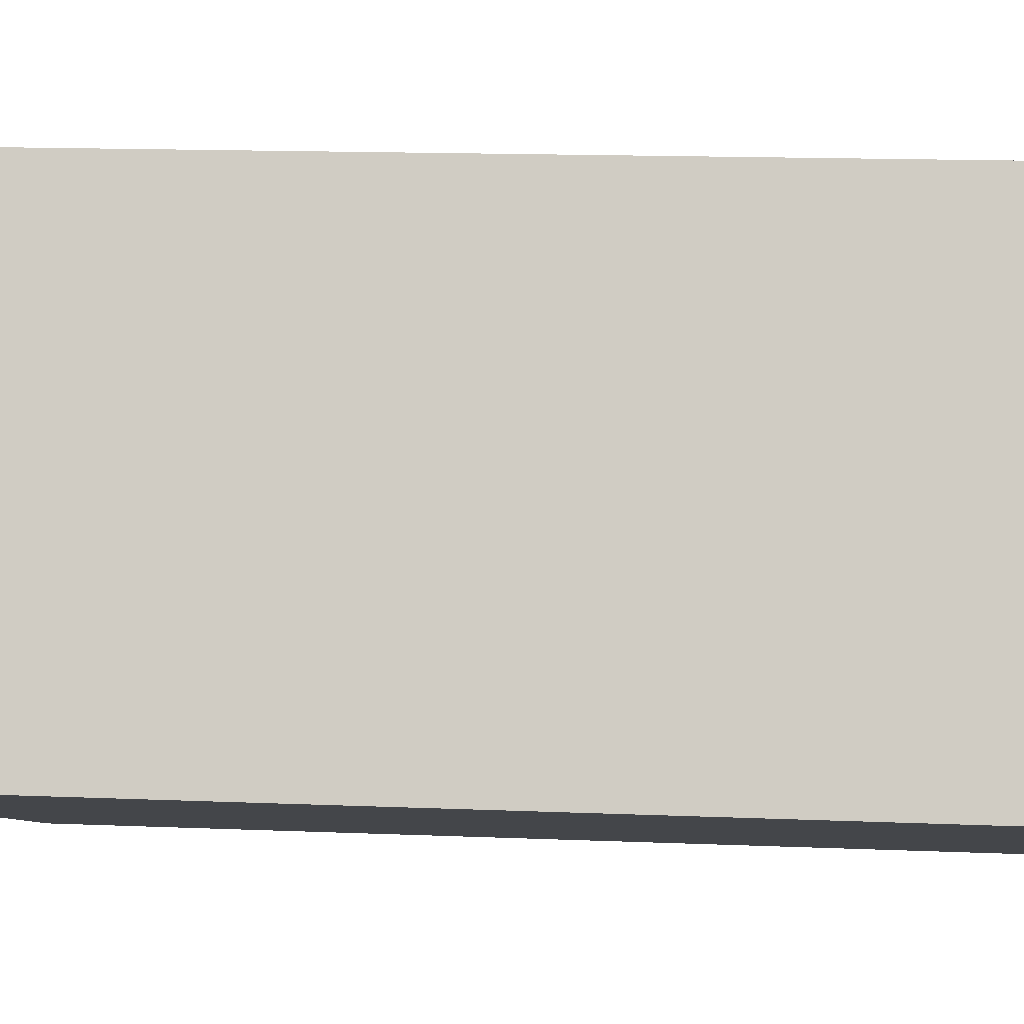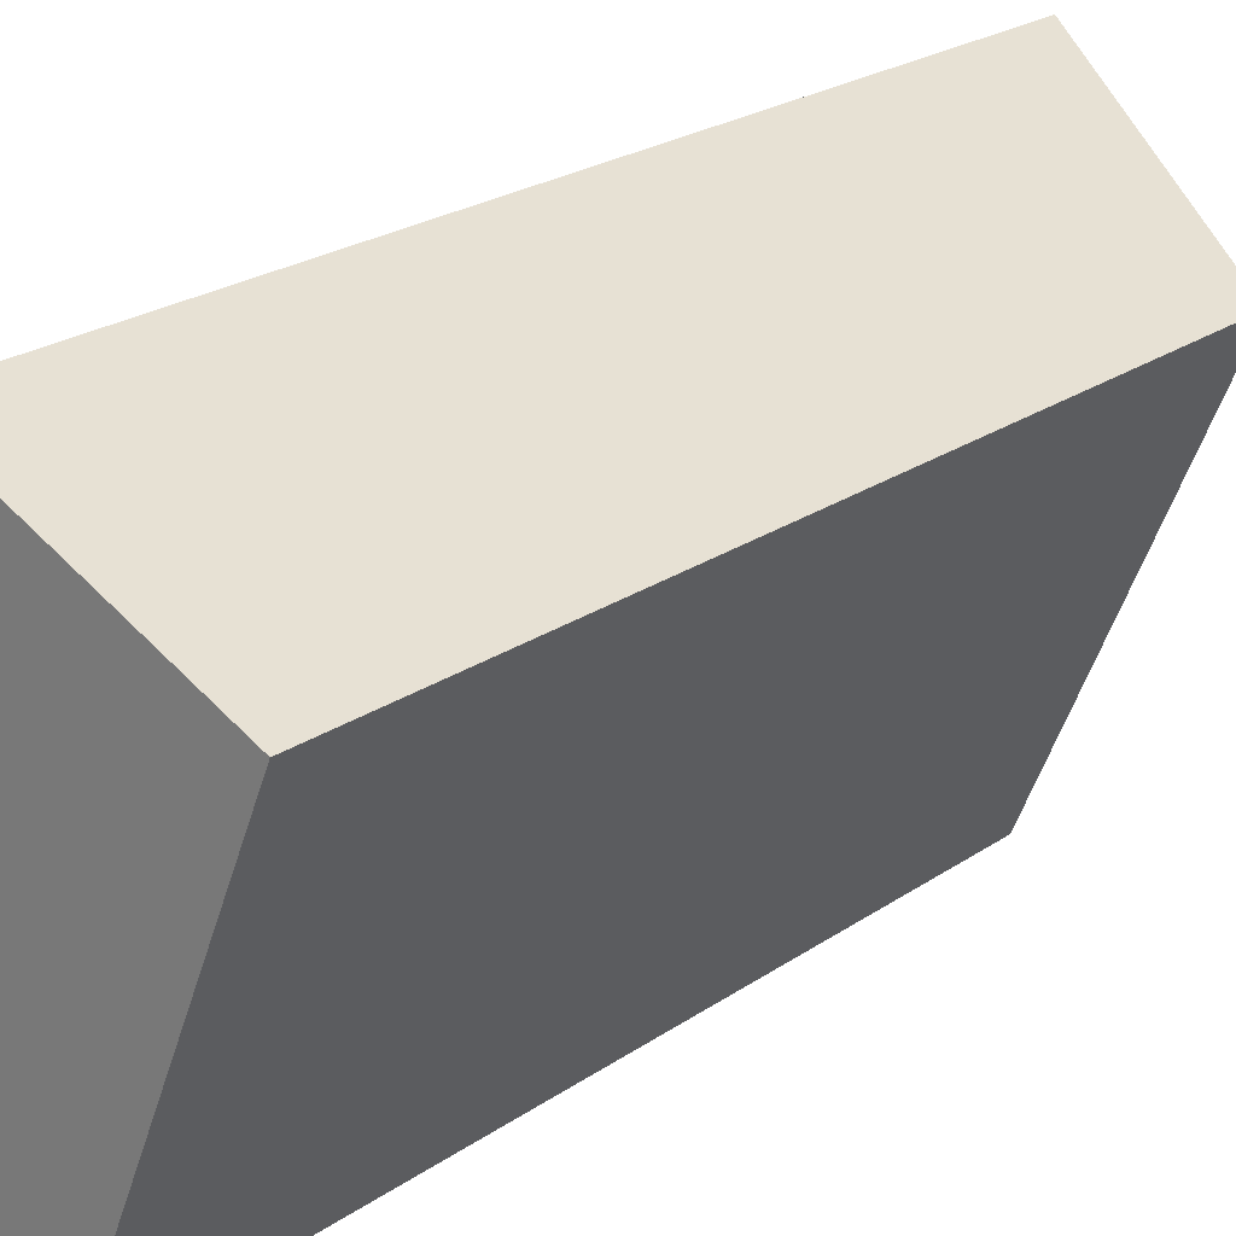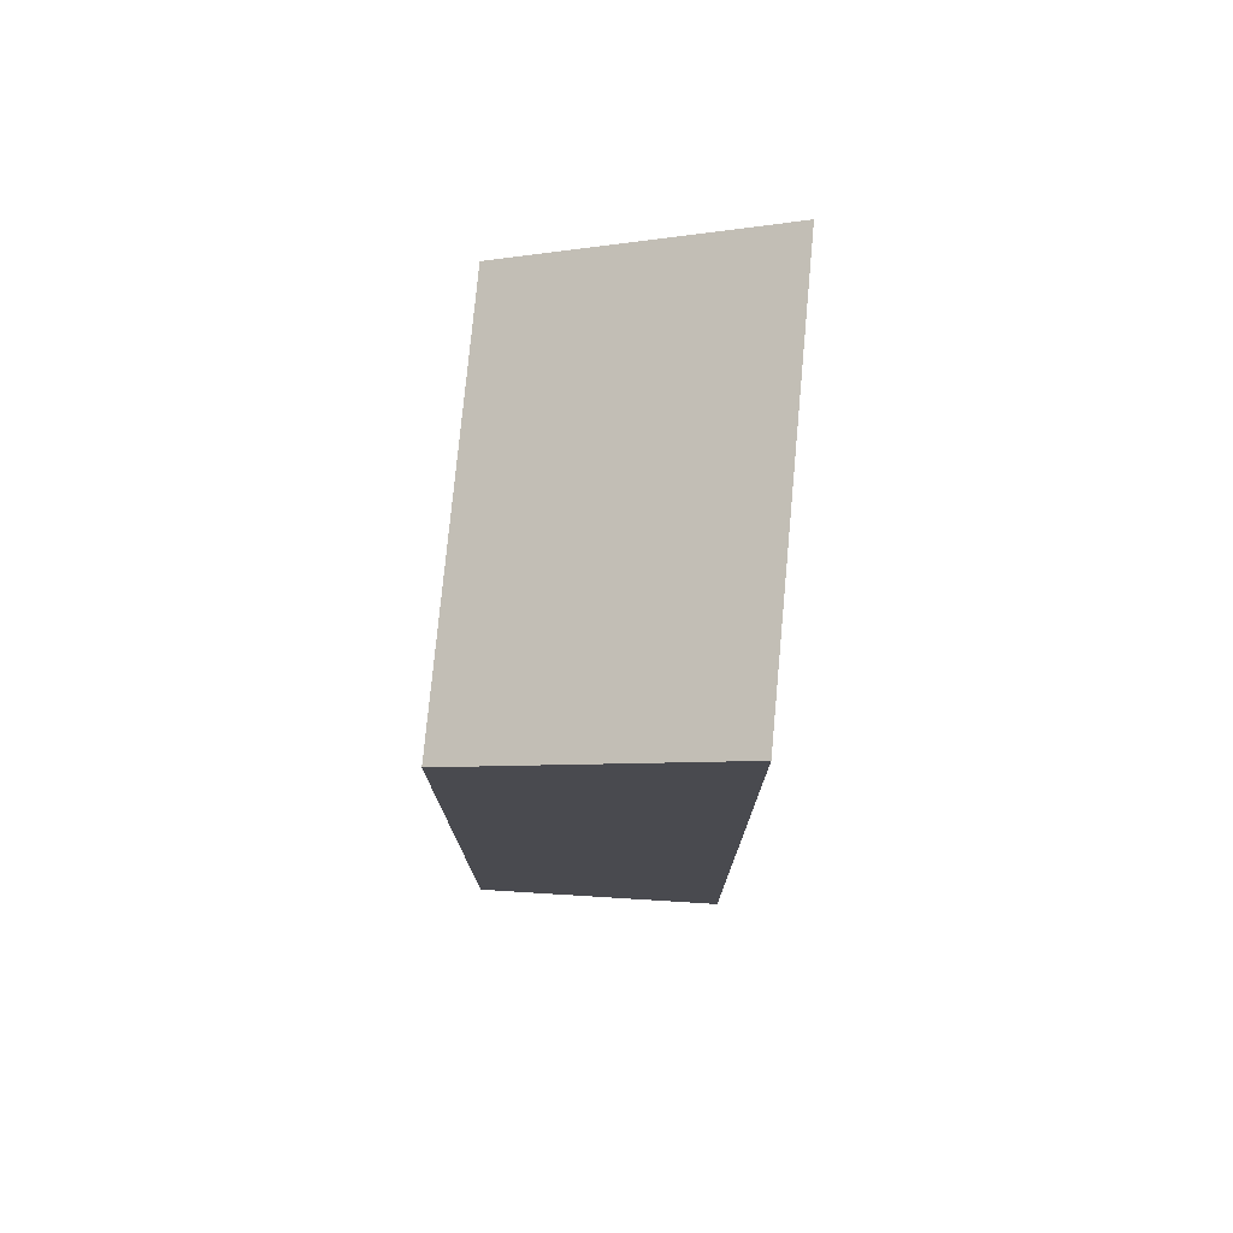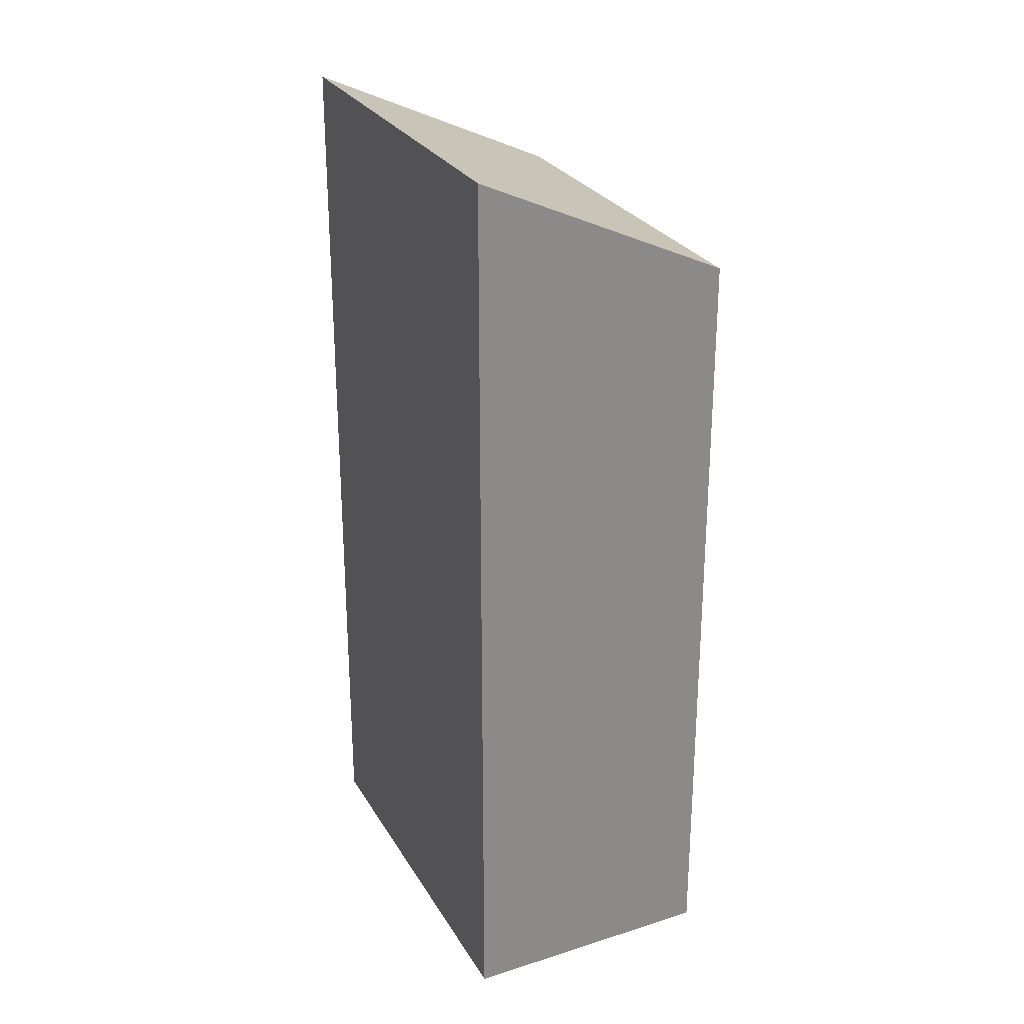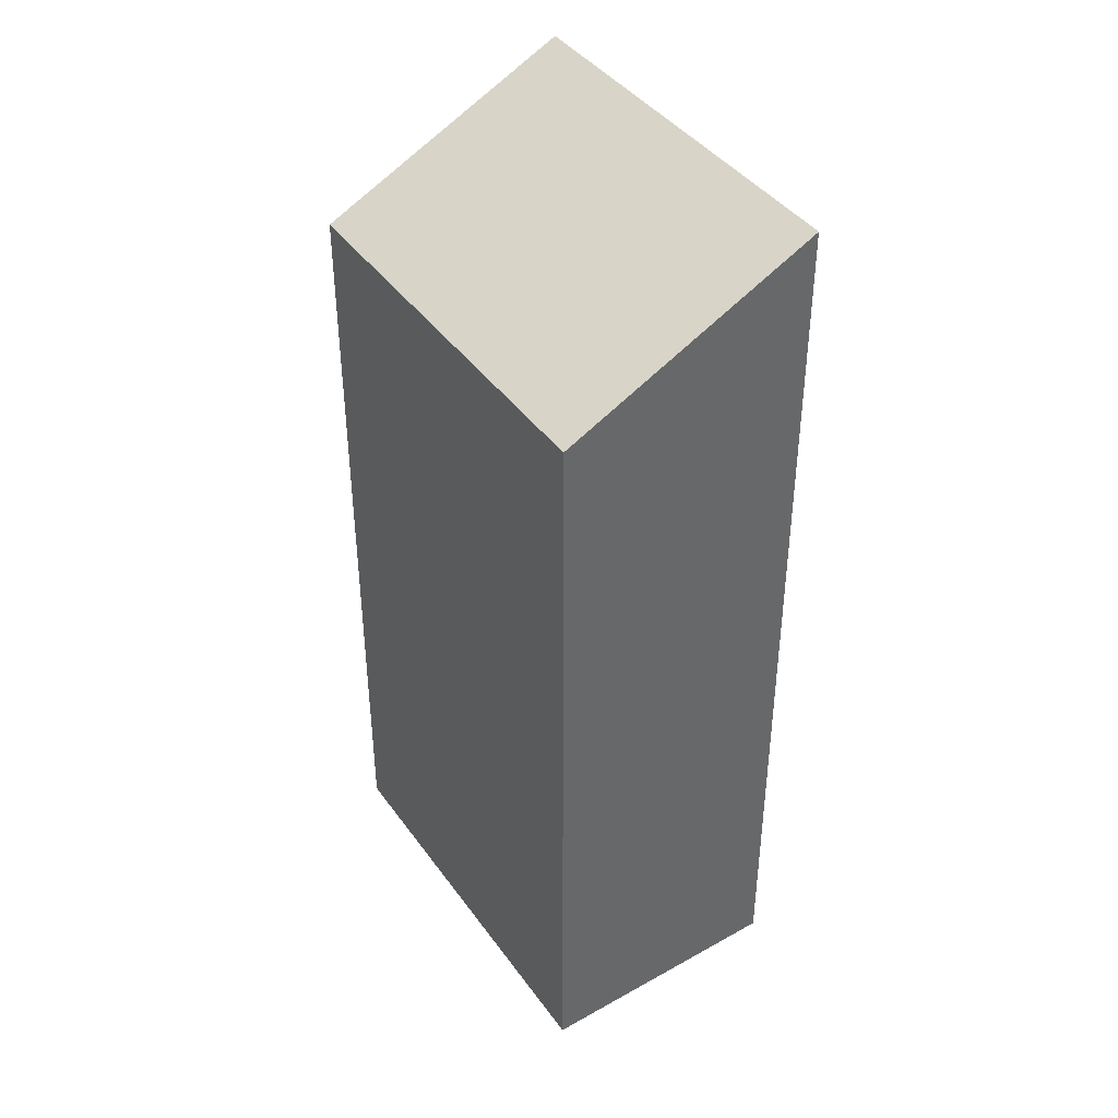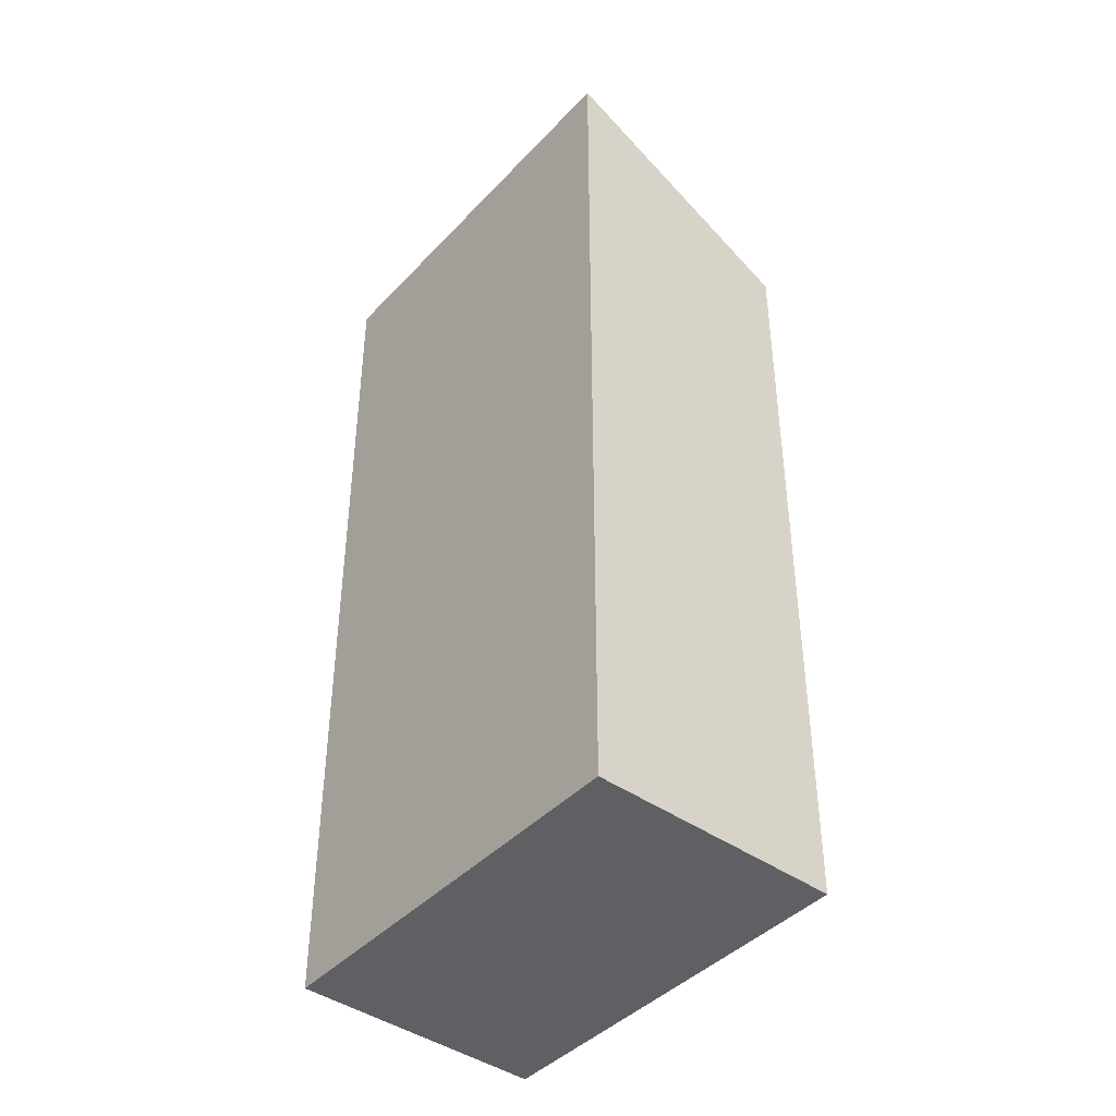
<metadata>
{"format":"obj","ext":"obj","renderer":"f3d","projection":"perspective","resolution":1024,"background":"white","views":[{"elev":14.8,"azim":-84.9,"up":"+Z"},{"elev":23.2,"azim":40.9,"up":"+Z"},{"elev":76.5,"azim":-152.1,"up":"+Y"},{"elev":27.0,"azim":-1.9,"up":"+Y"},{"elev":41.1,"azim":170.2,"up":"+Y"},{"elev":-42.1,"azim":-16.3,"up":"+Y"}]}
</metadata>
<code>
v  0 0 0
v  8.788 -3.757e-16 6.136
v  3.537 -5.215e-16 8.516
v  5.251 1.457e-16 -2.38
v  8.789 17.49 6.136
v  0.0004311 20.18 -0.000639
v  3.538 20.18 8.516
v  5.252 17.49 -2.381
g defaultobject
f 1 2 3
f 2 1 4
f 5 6 7
f 6 5 8
f 7 1 3
f 1 7 6
f 6 4 1
f 4 6 8
f 4 5 2
f 5 4 8
f 2 7 3
f 7 2 5

</code>
